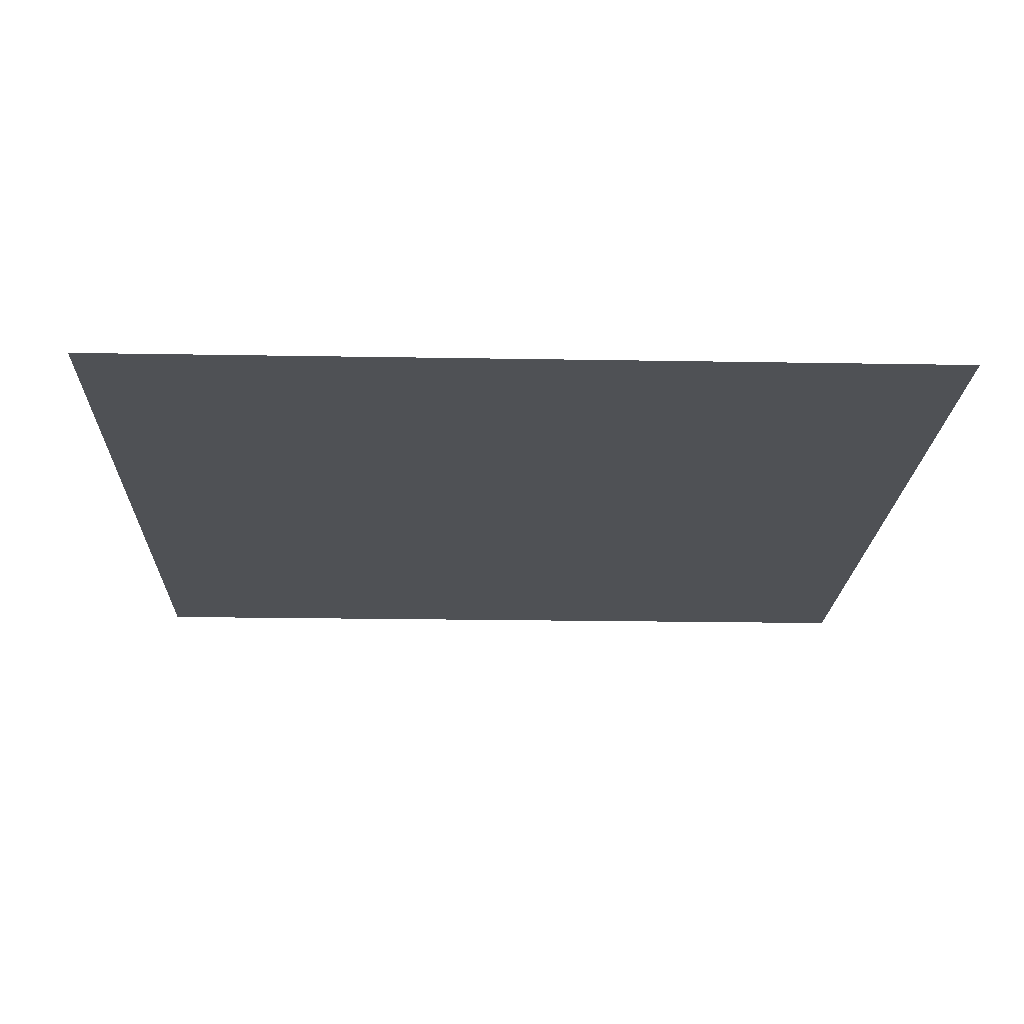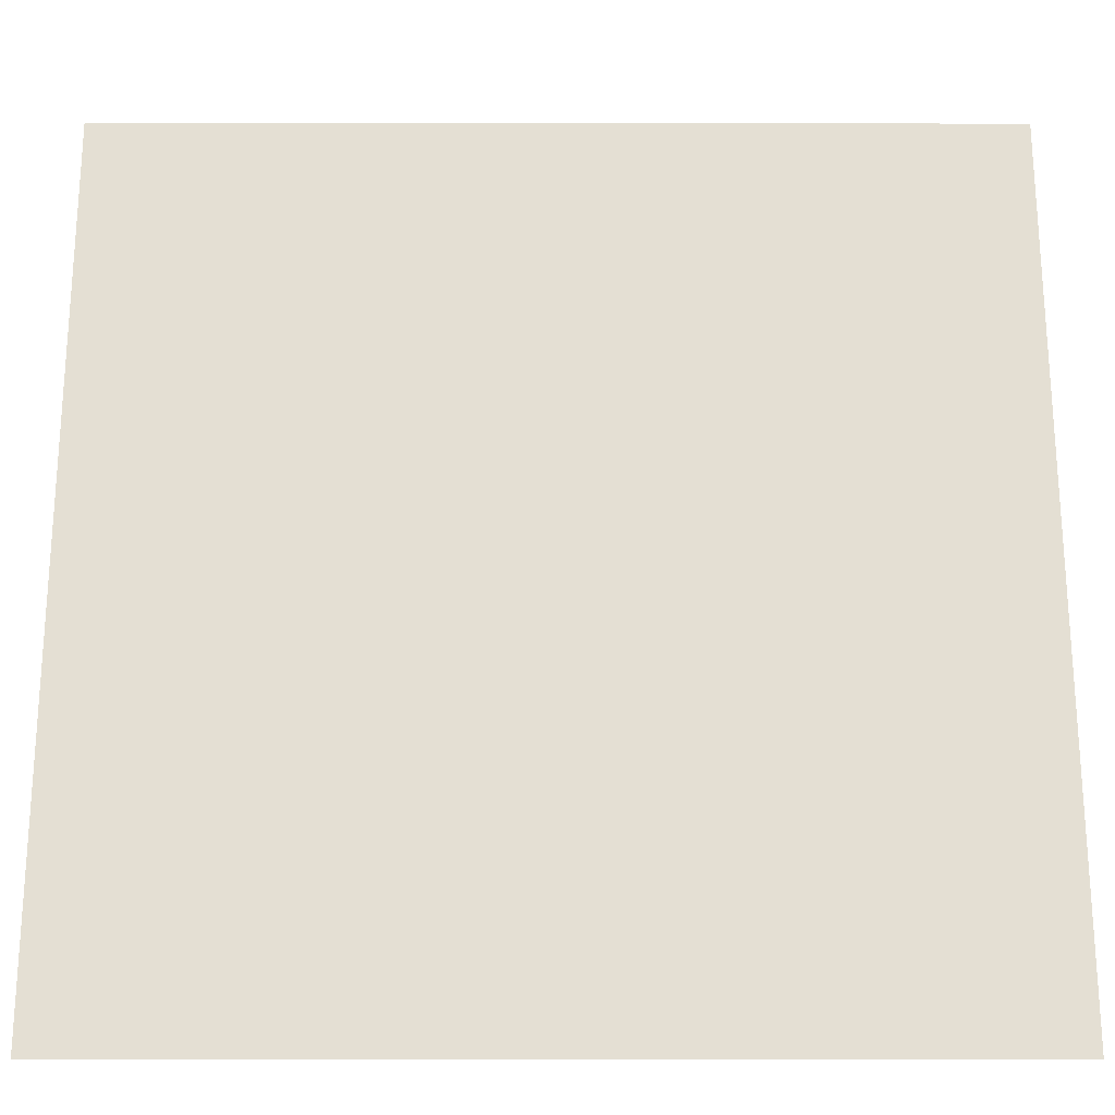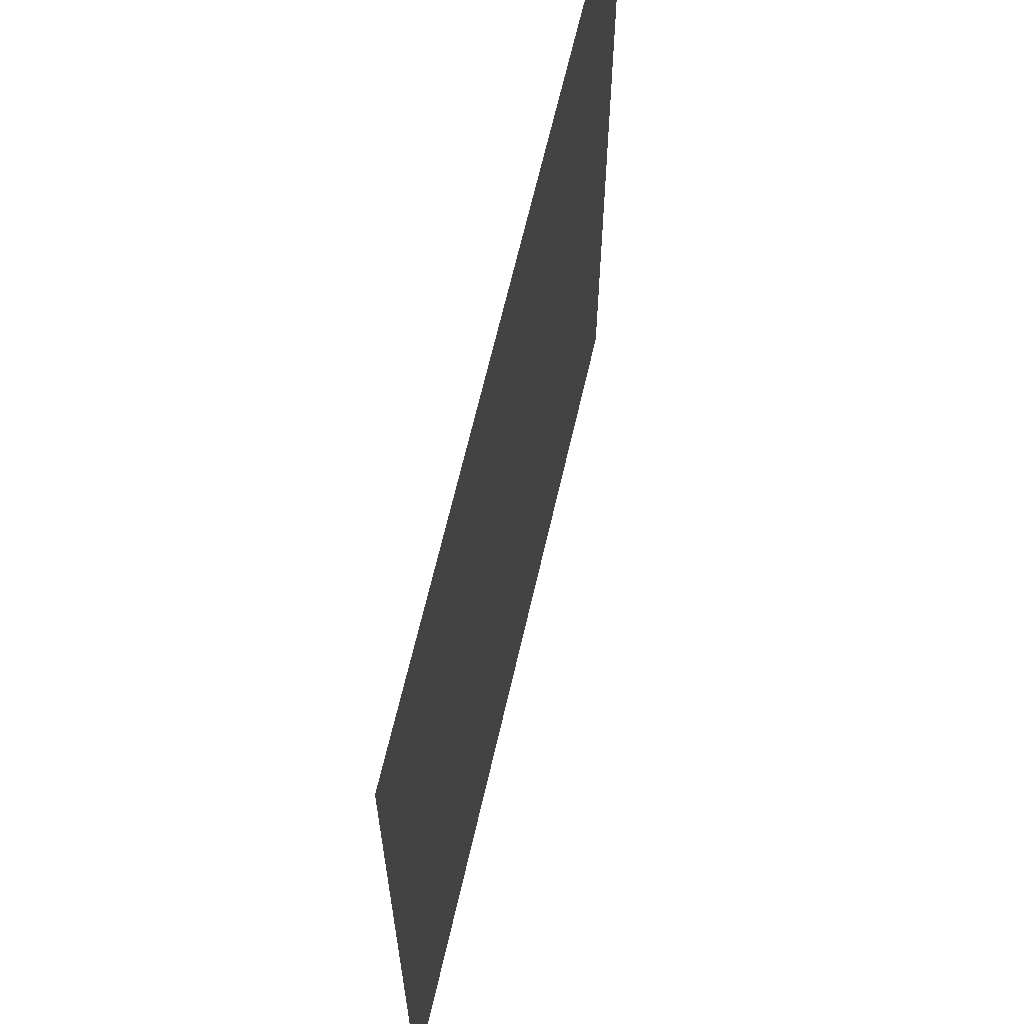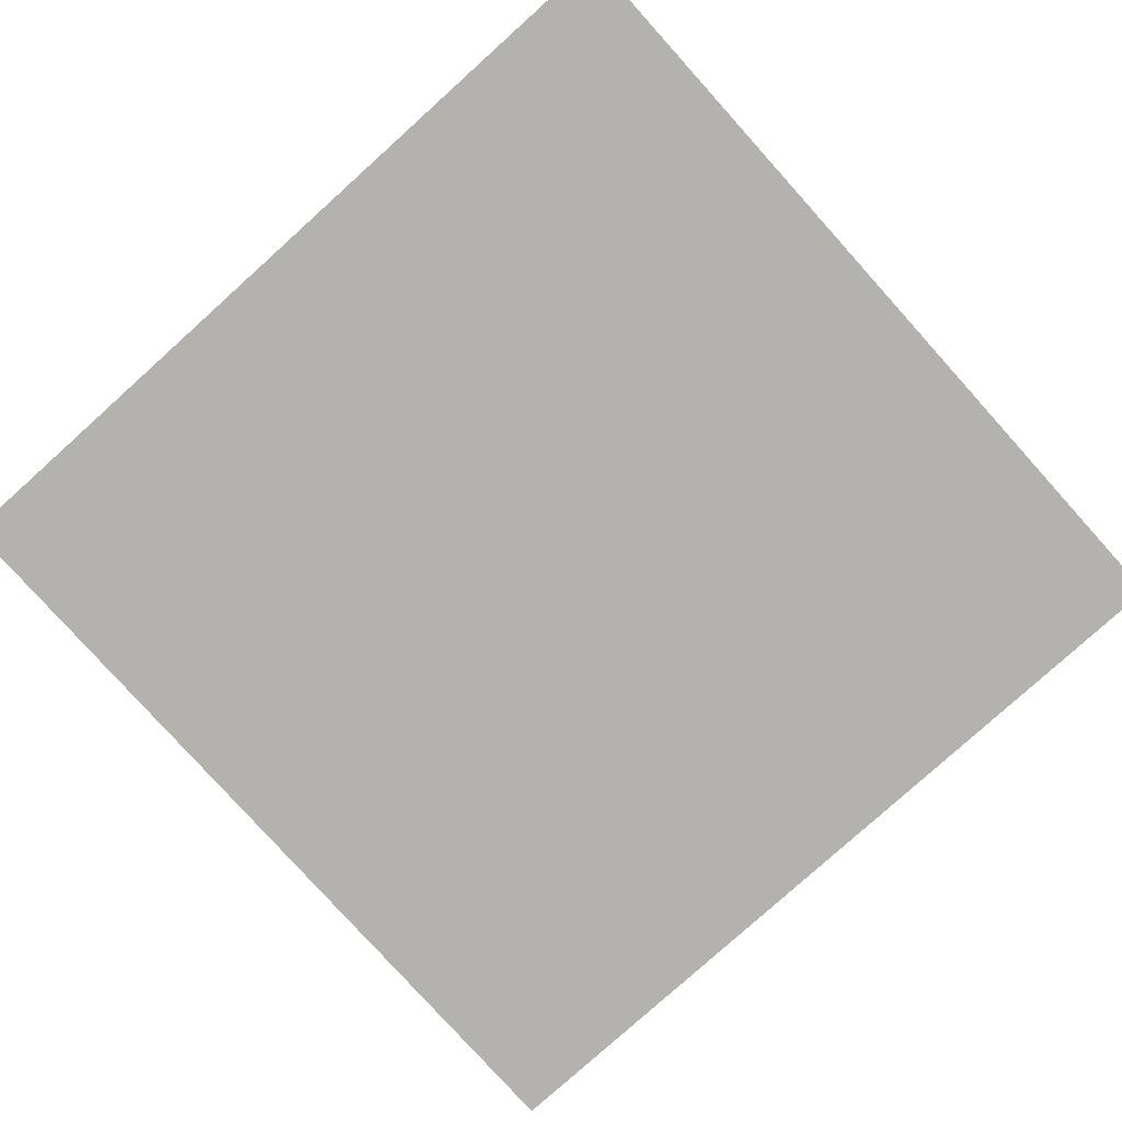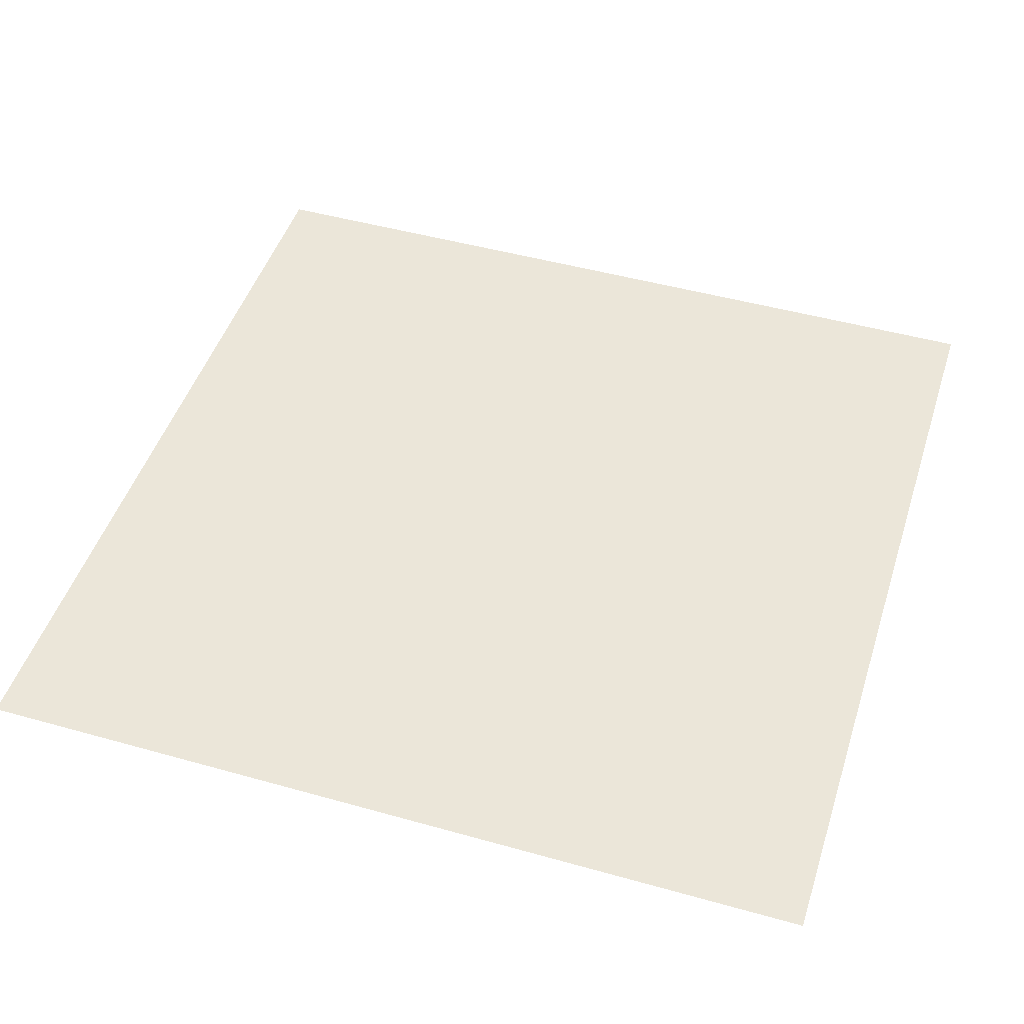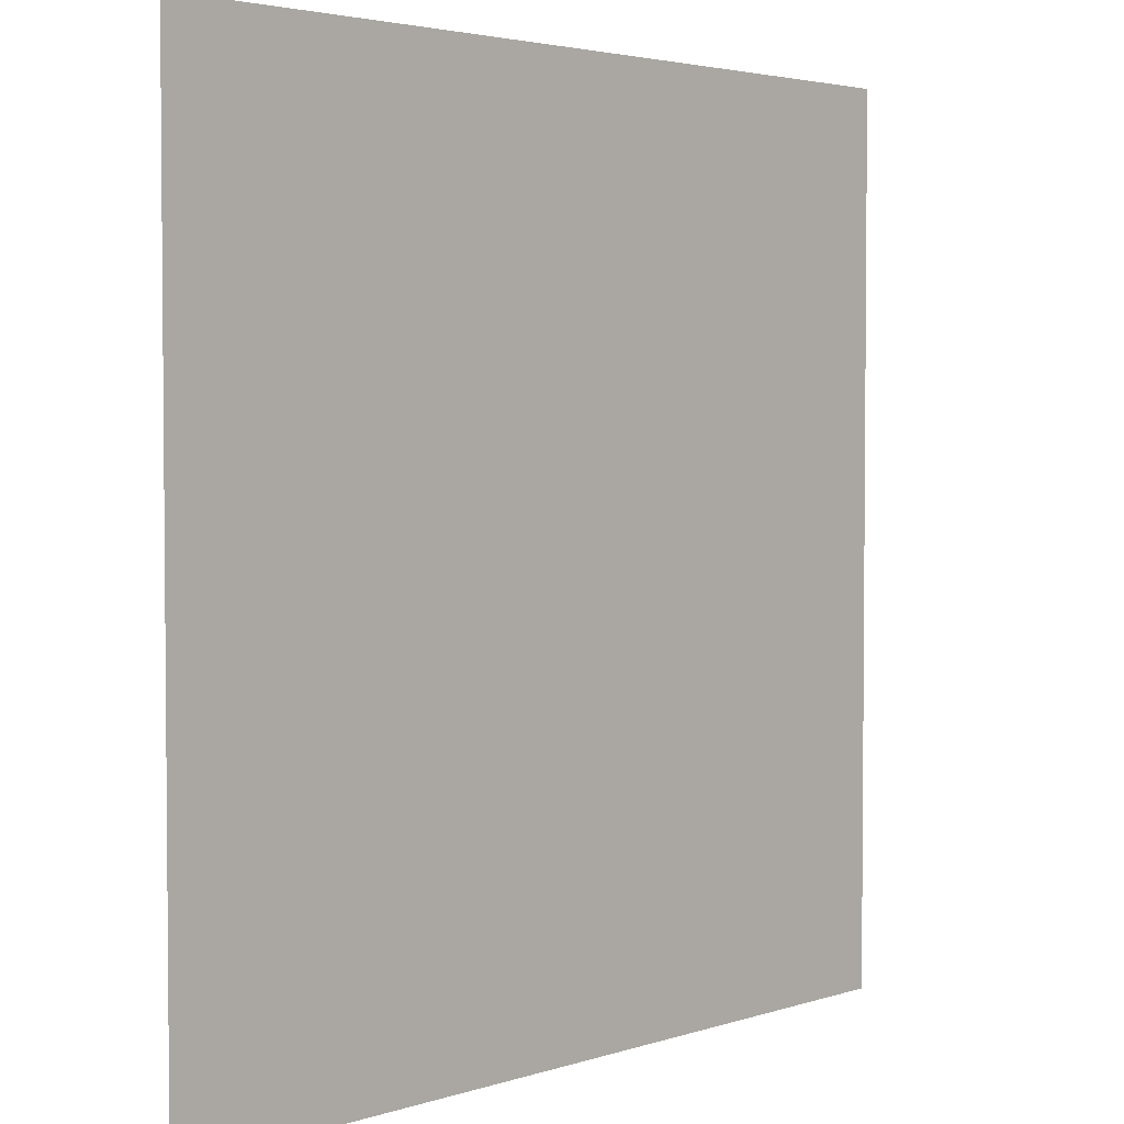
<metadata>
{"format":"obj","ext":"obj","renderer":"f3d","projection":"perspective","resolution":1024,"background":"white","views":[{"elev":-19.6,"azim":178.1,"up":"+Z"},{"elev":-23.3,"azim":179.9,"up":"+Y"},{"elev":65.0,"azim":-77.1,"up":"+Y"},{"elev":-79.8,"azim":132.0,"up":"+Z"},{"elev":47.5,"azim":-72.4,"up":"+Z"},{"elev":3.3,"azim":132.2,"up":"+Y"}]}
</metadata>
<code>
o Plane
v 1 1 1e-06
v -1 1 1e-06
v 1 -1 -1e-06
v -1 -1 -1e-06
f 2 4 3
f 1 2 3

</code>
